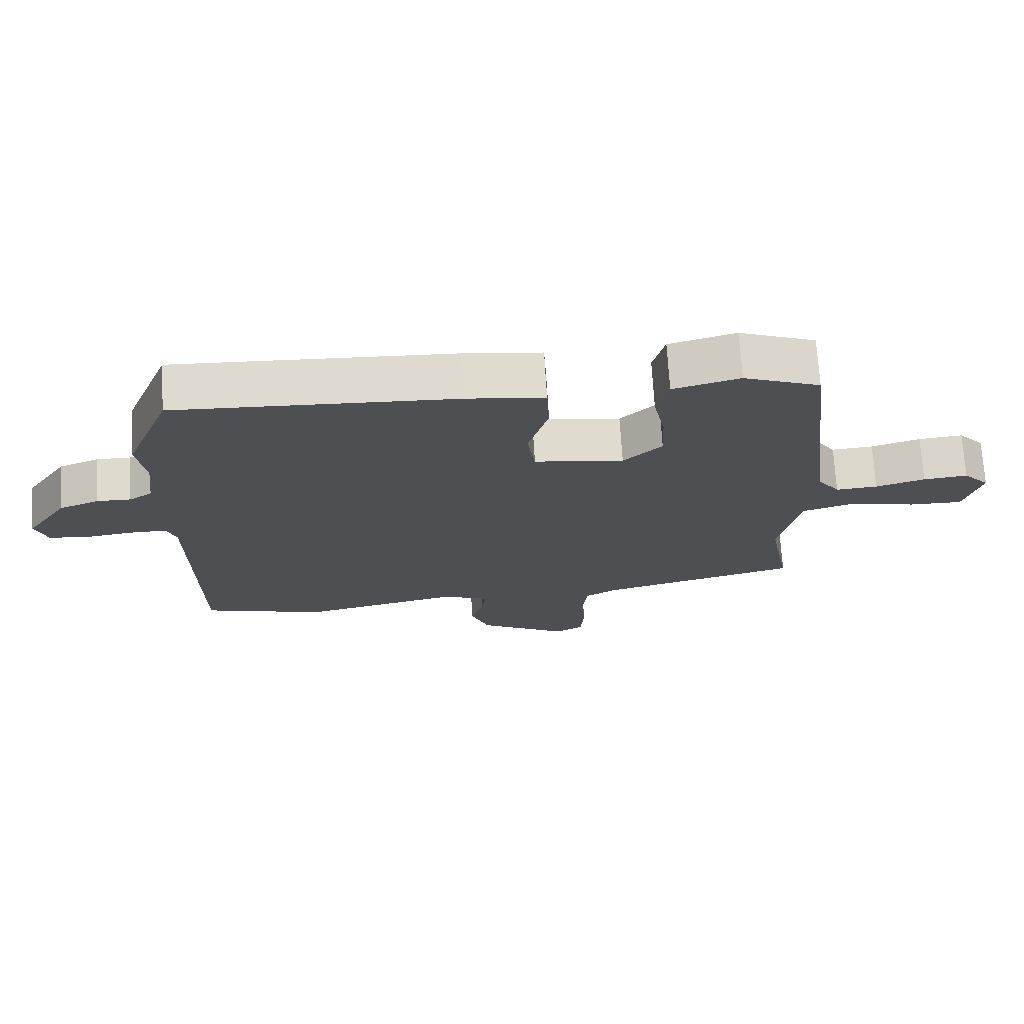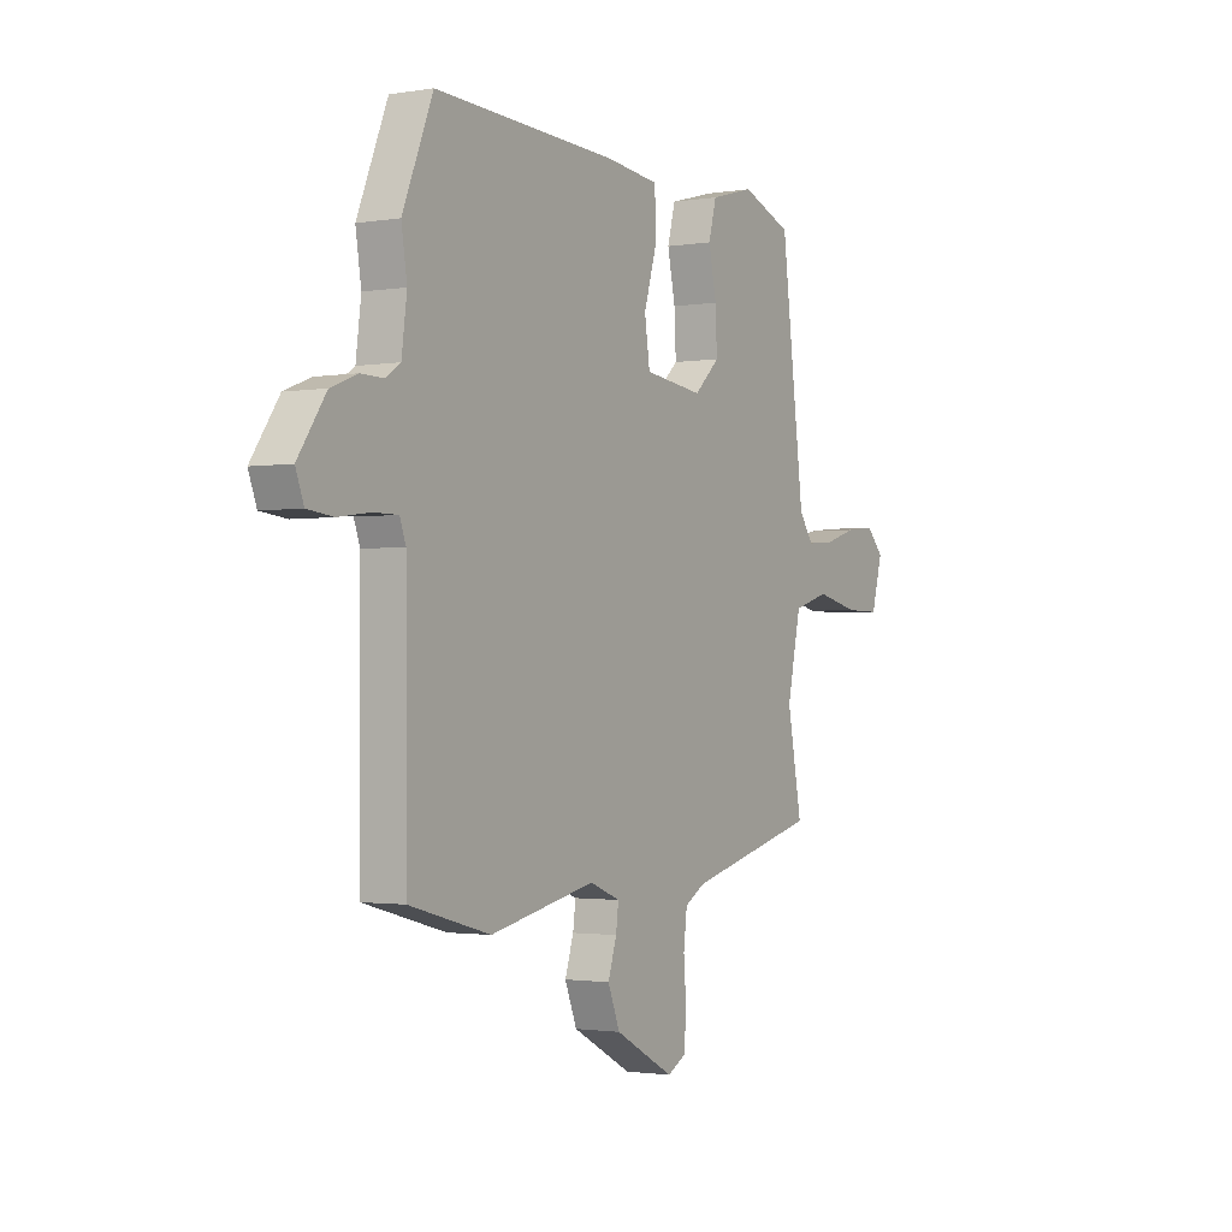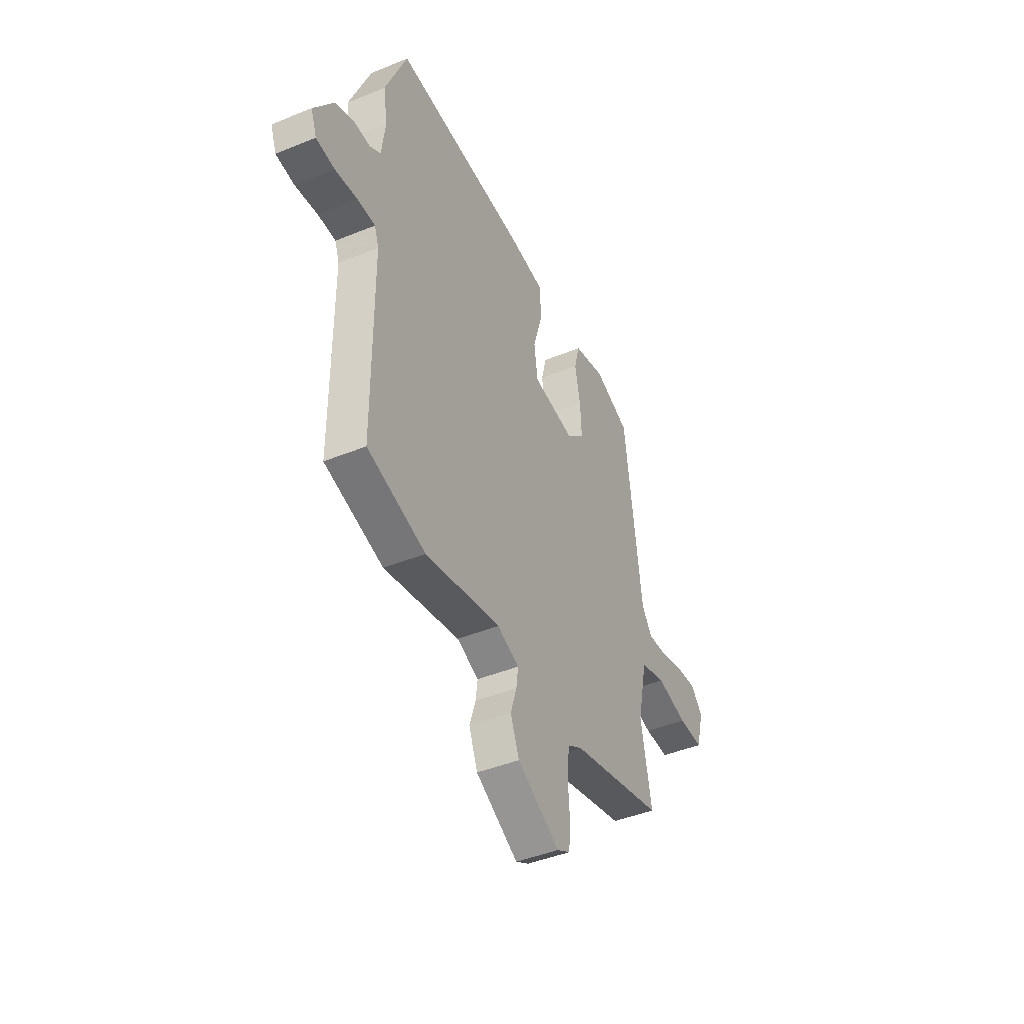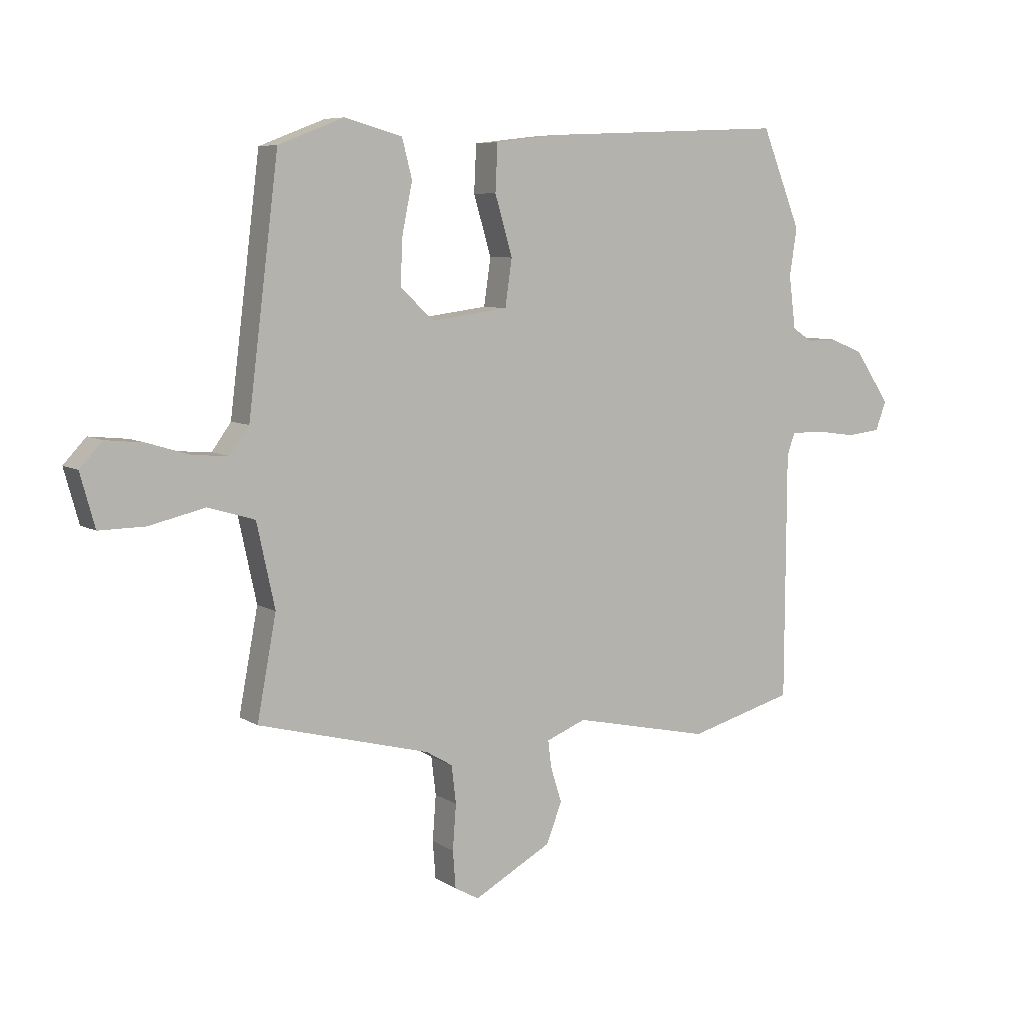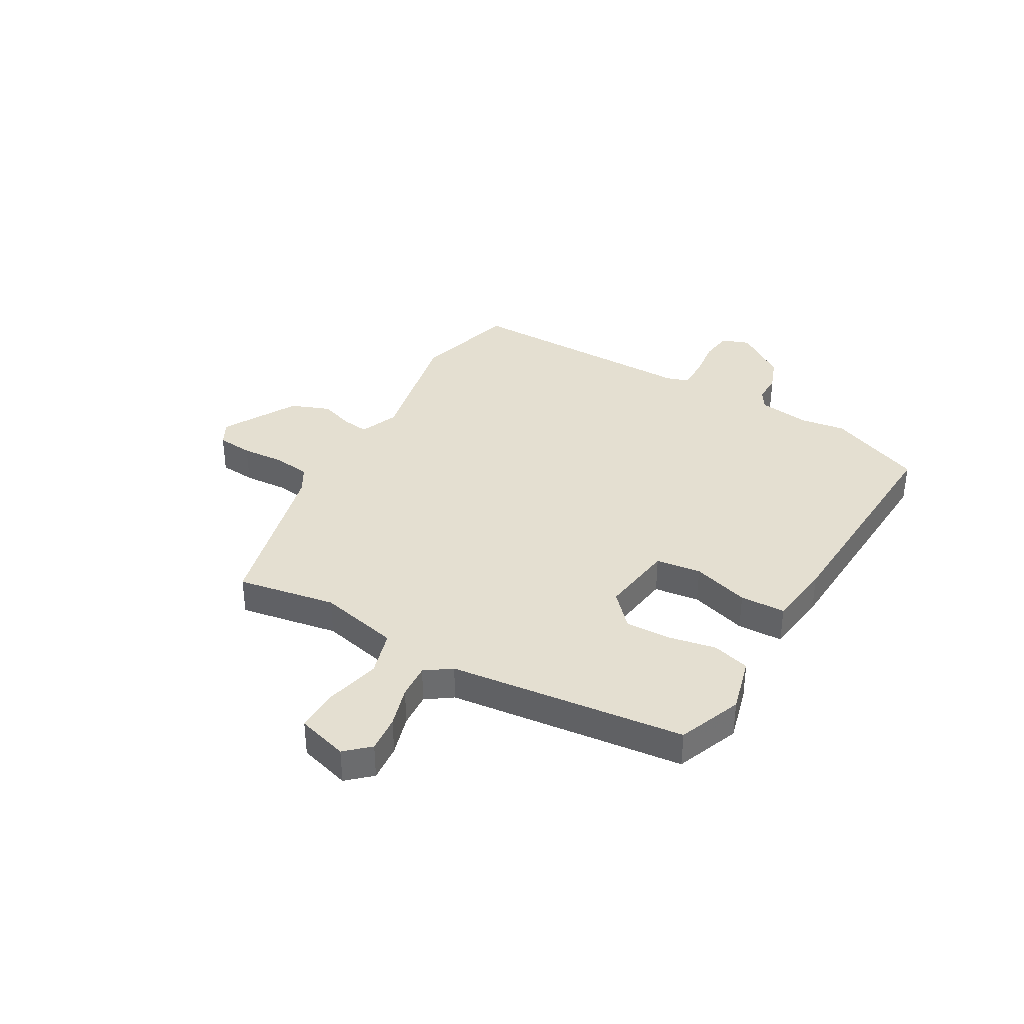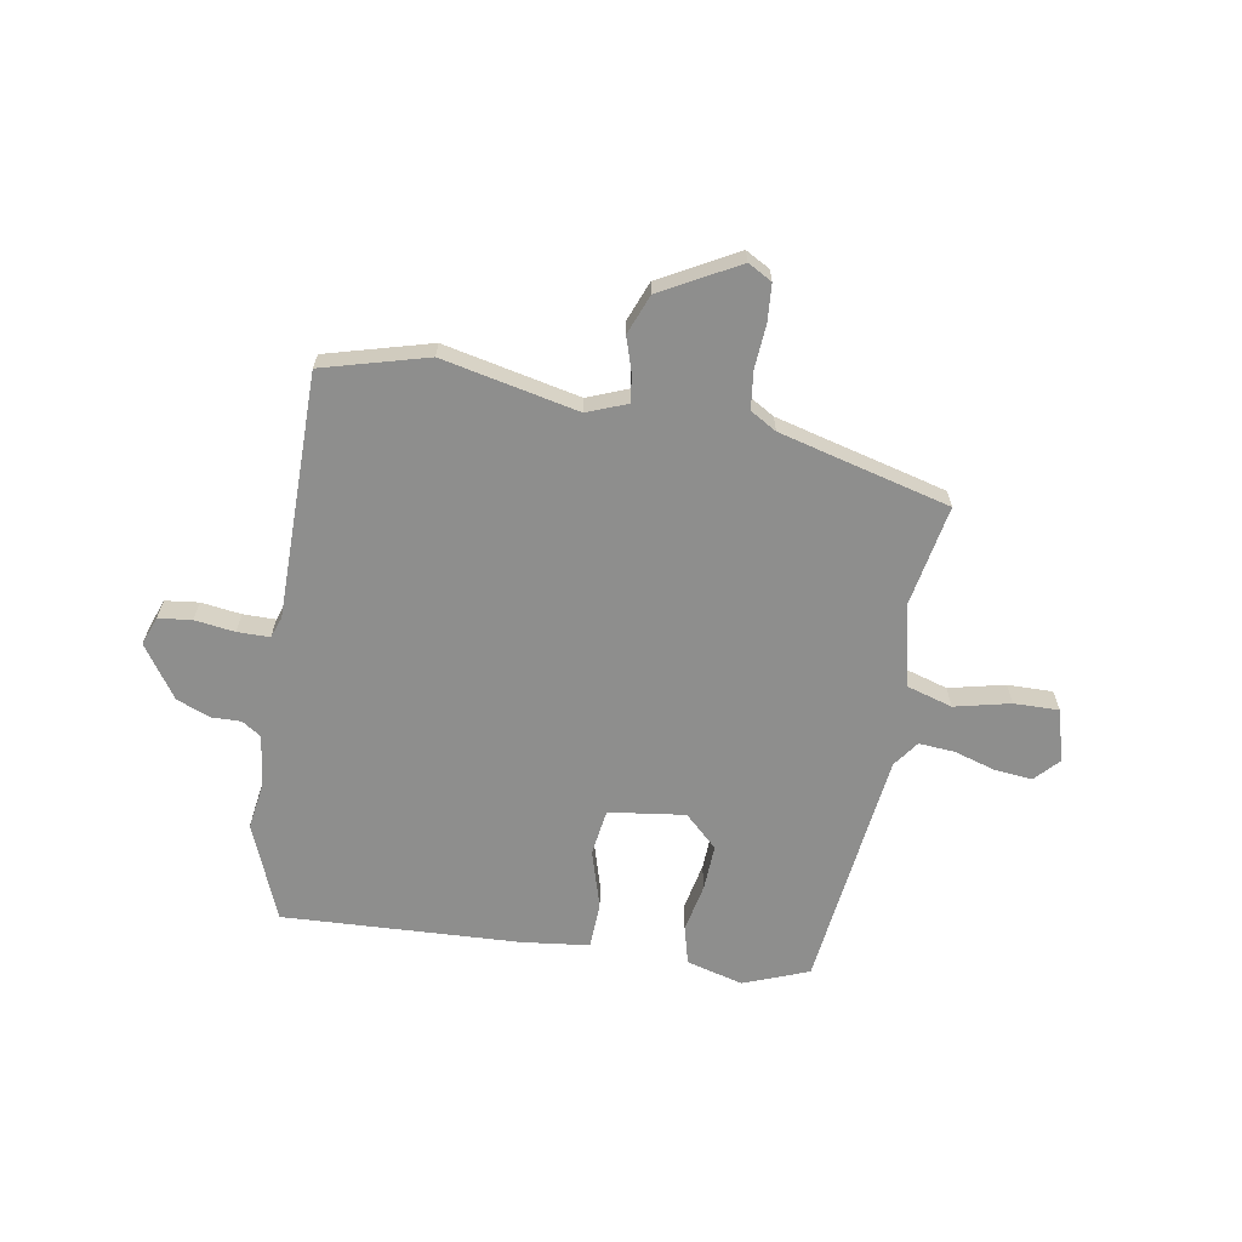
<metadata>
{"format":"obj","ext":"obj","renderer":"f3d","projection":"perspective","resolution":1024,"background":"white","views":[{"elev":71.6,"azim":176.6,"up":"+Z"},{"elev":-1.6,"azim":121.2,"up":"+Z"},{"elev":-44.0,"azim":115.5,"up":"+Z"},{"elev":7.2,"azim":-30.8,"up":"+Z"},{"elev":36.8,"azim":-59.5,"up":"+Y"},{"elev":-64.9,"azim":170.4,"up":"+Y"}]}
</metadata>
<code>
v -0.502 0.07 -0.426
v -0.468 0.07 -0.245
v -0.5 0.07 -0.097
v -0.583 0.07 -0.072
v -0.683 0.07 -0.095
v -0.764 0.07 -0.096
v -0.79 0.07 -0.002
v -0.75 0.07 0.041
v -0.682 0.07 0.034
v -0.607 0.07 0.011
v -0.543 0.07 0.006
v -0.509 0.07 0.053
v -0.455 0.07 0.486
v -0.338 0.07 0.531
v -0.236 0.07 0.503
v -0.218 0.07 0.434
v -0.236 0.07 0.347
v -0.24 0.07 0.264
v -0.181 0.07 0.208
v -0.044 0.07 0.226
v -0.032 0.07 0.309
v -0.063 0.07 0.414
v -0.059 0.07 0.497
v 0.06 0.07 0.511
v 0.488 0.07 0.53
v 0.558 0.07 0.356
v 0.545 0.07 0.272
v 0.557 0.07 0.178
v 0.592 0.07 0.155
v 0.644 0.07 0.156
v 0.705 0.07 0.132
v 0.769 0.07 0.038
v 0.75 0.07 -0.013
v 0.69 0.07 -0.02
v 0.618 0.07 -0.01
v 0.56 0.07 -0.01
v 0.546 0.07 -0.049
v 0.544 0.07 -0.488
v 0.356 0.07 -0.539
v 0.112 0.07 -0.486
v 0.041 0.07 -0.514
v 0.047 0.07 -0.562
v 0.067 0.07 -0.625
v 0.039 0.07 -0.696
v -0.099 0.07 -0.771
v -0.142 0.07 -0.747
v -0.147 0.07 -0.681
v -0.141 0.07 -0.601
v -0.149 0.07 -0.534
v -0.196 0.07 -0.506
v -0.502 0 -0.426
v -0.468 0 -0.245
v -0.5 0 -0.097
v -0.583 0 -0.072
v -0.683 0 -0.095
v -0.764 0 -0.096
v -0.79 0 -0.002
v -0.75 0 0.041
v -0.682 0 0.034
v -0.607 0 0.011
v -0.543 0 0.006
v -0.509 0 0.053
v -0.455 0 0.486
v -0.338 0 0.531
v -0.236 0 0.503
v -0.218 0 0.434
v -0.236 0 0.347
v -0.24 0 0.264
v -0.181 0 0.208
v -0.044 0 0.226
v -0.032 0 0.309
v -0.063 0 0.414
v -0.059 0 0.497
v 0.06 0 0.511
v 0.488 0 0.53
v 0.558 0 0.356
v 0.545 0 0.272
v 0.557 0 0.178
v 0.592 0 0.155
v 0.644 0 0.156
v 0.705 0 0.132
v 0.769 0 0.038
v 0.75 0 -0.013
v 0.69 0 -0.02
v 0.618 0 -0.01
v 0.56 0 -0.01
v 0.546 0 -0.049
v 0.544 0 -0.488
v 0.356 0 -0.539
v 0.112 0 -0.486
v 0.041 0 -0.514
v 0.047 0 -0.562
v 0.067 0 -0.625
v 0.039 0 -0.696
v -0.099 0 -0.771
v -0.142 0 -0.747
v -0.147 0 -0.681
v -0.141 0 -0.601
v -0.149 0 -0.534
v -0.196 0 -0.506
f 46 47 48
f 45 46 48
f 44 45 48
f 43 44 48
f 42 43 48
f 41 42 48 49
f 40 41 49 50
f 37 38 39 40
f 50 1 2
f 40 50 2
f 37 40 2
f 36 37 2
f 33 34 35
f 32 33 35
f 31 32 35
f 30 31 35
f 29 30 35
f 28 29 35 36
f 25 26 27
f 24 25 27
f 23 24 27
f 22 23 27
f 21 22 27
f 27 28 36
f 21 27 36
f 20 21 36
f 15 16 17
f 14 15 17
f 13 14 17
f 12 13 17
f 11 12 17 18
f 8 9 10
f 7 8 10
f 6 7 10
f 5 6 10
f 4 5 10
f 3 4 10 11
f 36 2 3
f 20 36 3
f 19 20 3
f 3 11 18 19
f 98 97 96
f 98 96 95
f 98 95 94
f 98 94 93
f 98 93 92
f 99 98 92 91
f 100 99 91 90
f 90 89 88 87
f 52 51 100
f 52 100 90
f 52 90 87
f 52 87 86
f 85 84 83
f 85 83 82
f 85 82 81
f 85 81 80
f 85 80 79
f 86 85 79 78
f 77 76 75
f 77 75 74
f 77 74 73
f 77 73 72
f 77 72 71
f 86 78 77
f 86 77 71
f 86 71 70
f 67 66 65
f 67 65 64
f 67 64 63
f 67 63 62
f 68 67 62 61
f 60 59 58
f 60 58 57
f 60 57 56
f 60 56 55
f 60 55 54
f 61 60 54 53
f 53 52 86
f 53 86 70
f 53 70 69
f 69 68 61 53
f 1 51 52 2
f 2 52 53 3
f 3 53 54 4
f 4 54 55 5
f 5 55 56 6
f 6 56 57 7
f 7 57 58 8
f 8 58 59 9
f 9 59 60 10
f 10 60 61 11
f 11 61 62 12
f 12 62 63 13
f 13 63 64 14
f 14 64 65 15
f 15 65 66 16
f 16 66 67 17
f 17 67 68 18
f 18 68 69 19
f 19 69 70 20
f 20 70 71 21
f 21 71 72 22
f 22 72 73 23
f 23 73 74 24
f 24 74 75 25
f 25 75 76 26
f 26 76 77 27
f 27 77 78 28
f 28 78 79 29
f 29 79 80 30
f 30 80 81 31
f 31 81 82 32
f 32 82 83 33
f 33 83 84 34
f 34 84 85 35
f 35 85 86 36
f 36 86 87 37
f 37 87 88 38
f 38 88 89 39
f 39 89 90 40
f 40 90 91 41
f 41 91 92 42
f 42 92 93 43
f 43 93 94 44
f 44 94 95 45
f 45 95 96 46
f 46 96 97 47
f 47 97 98 48
f 48 98 99 49
f 49 99 100 50
f 50 100 51 1

</code>
